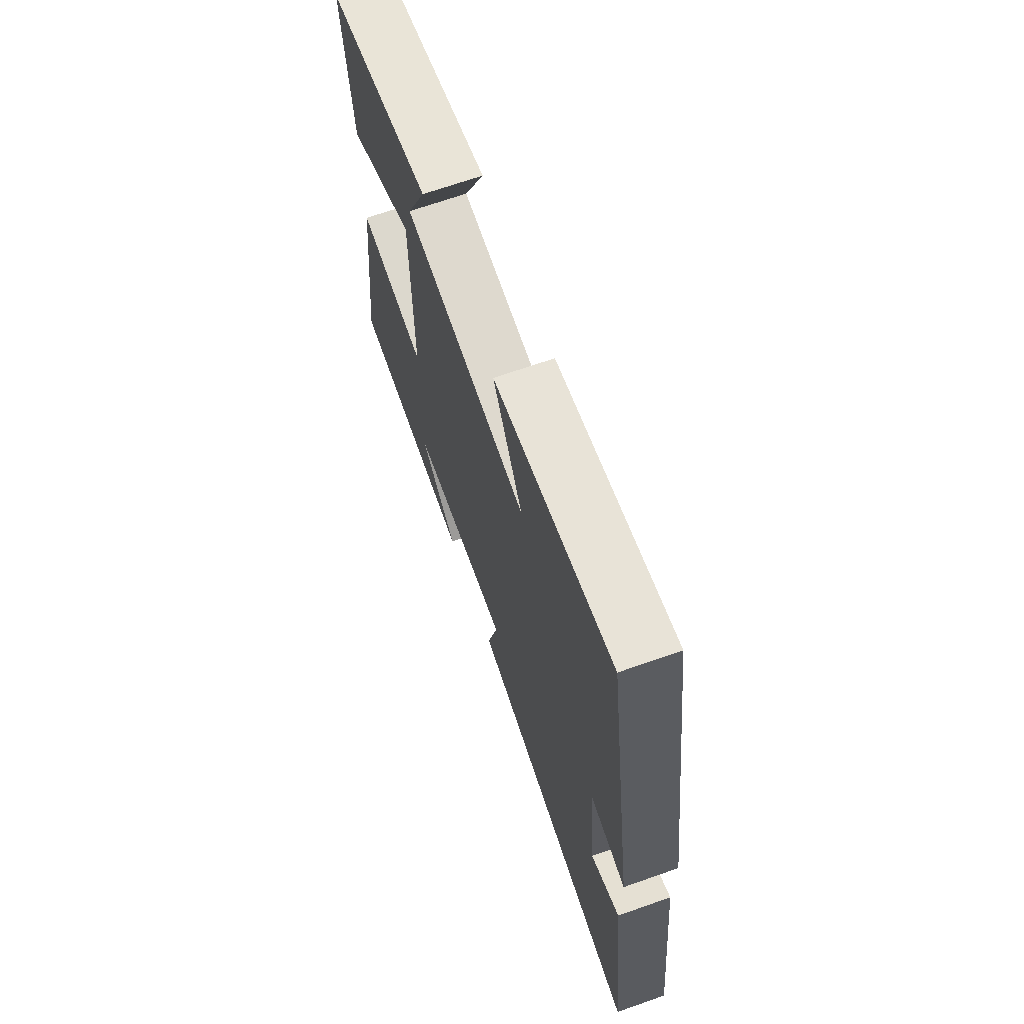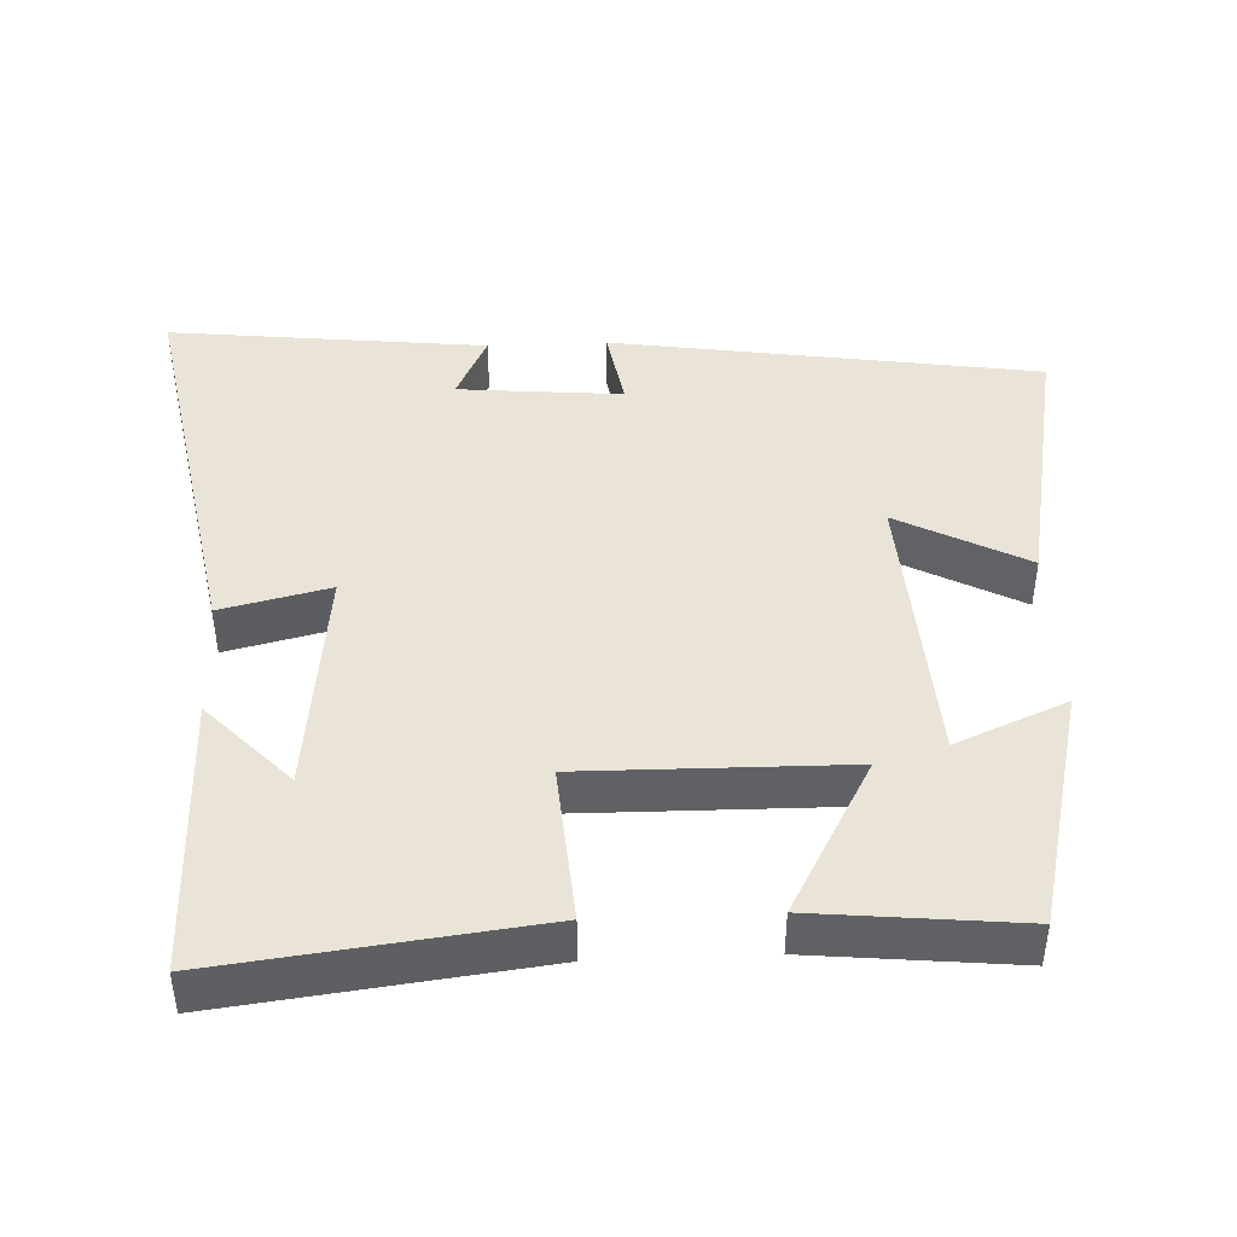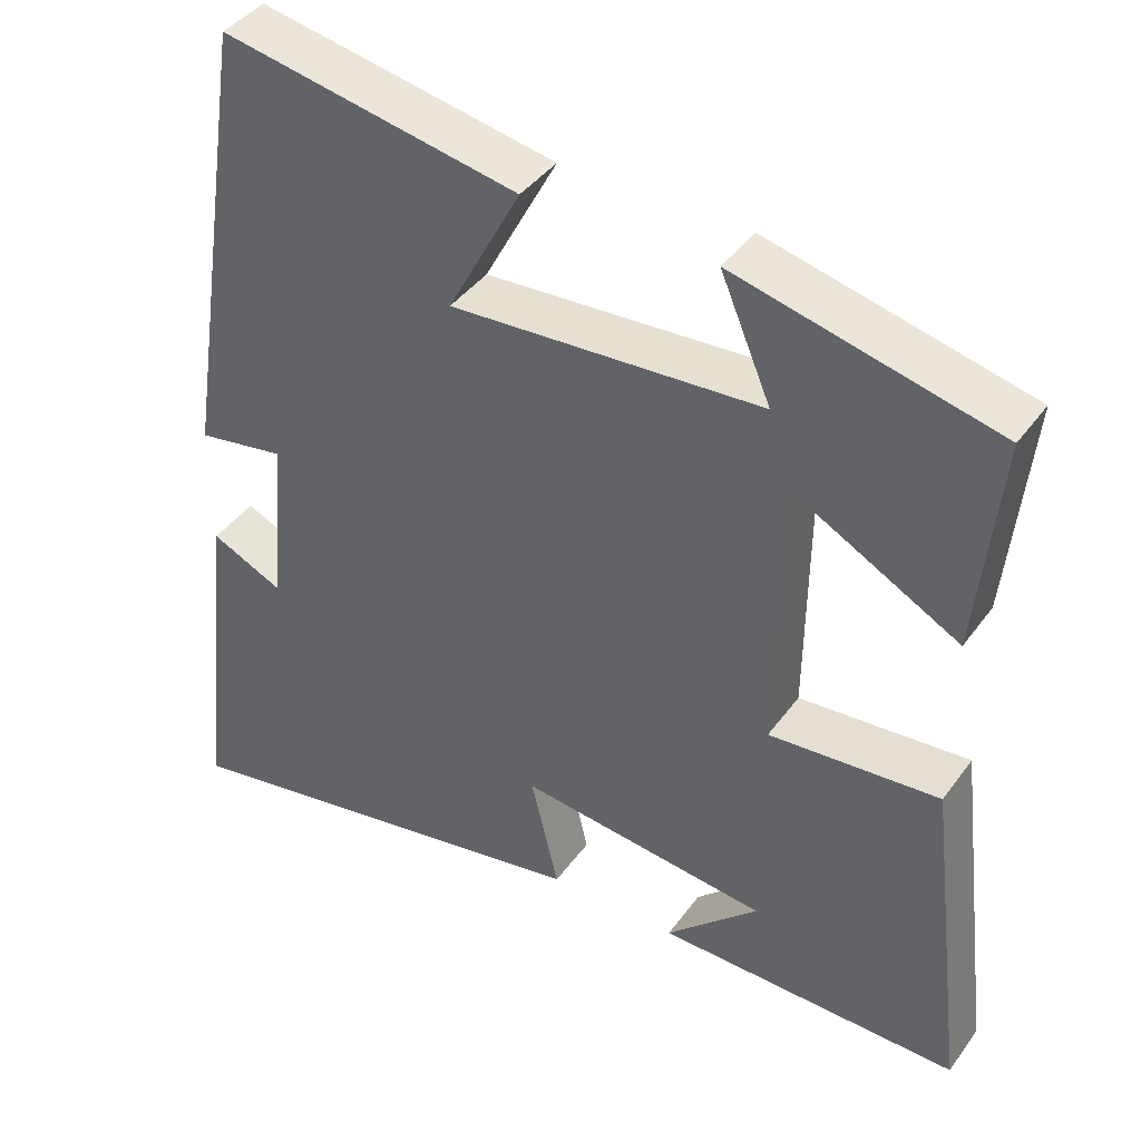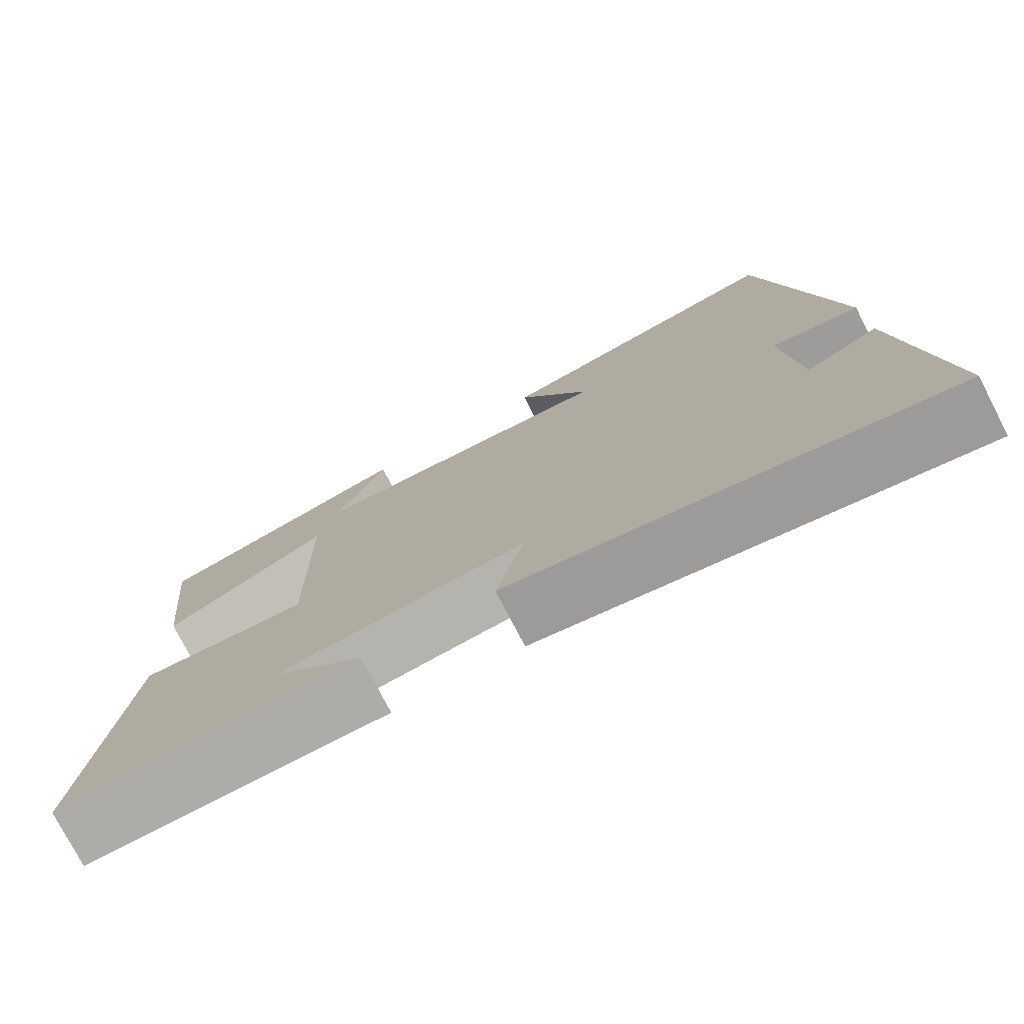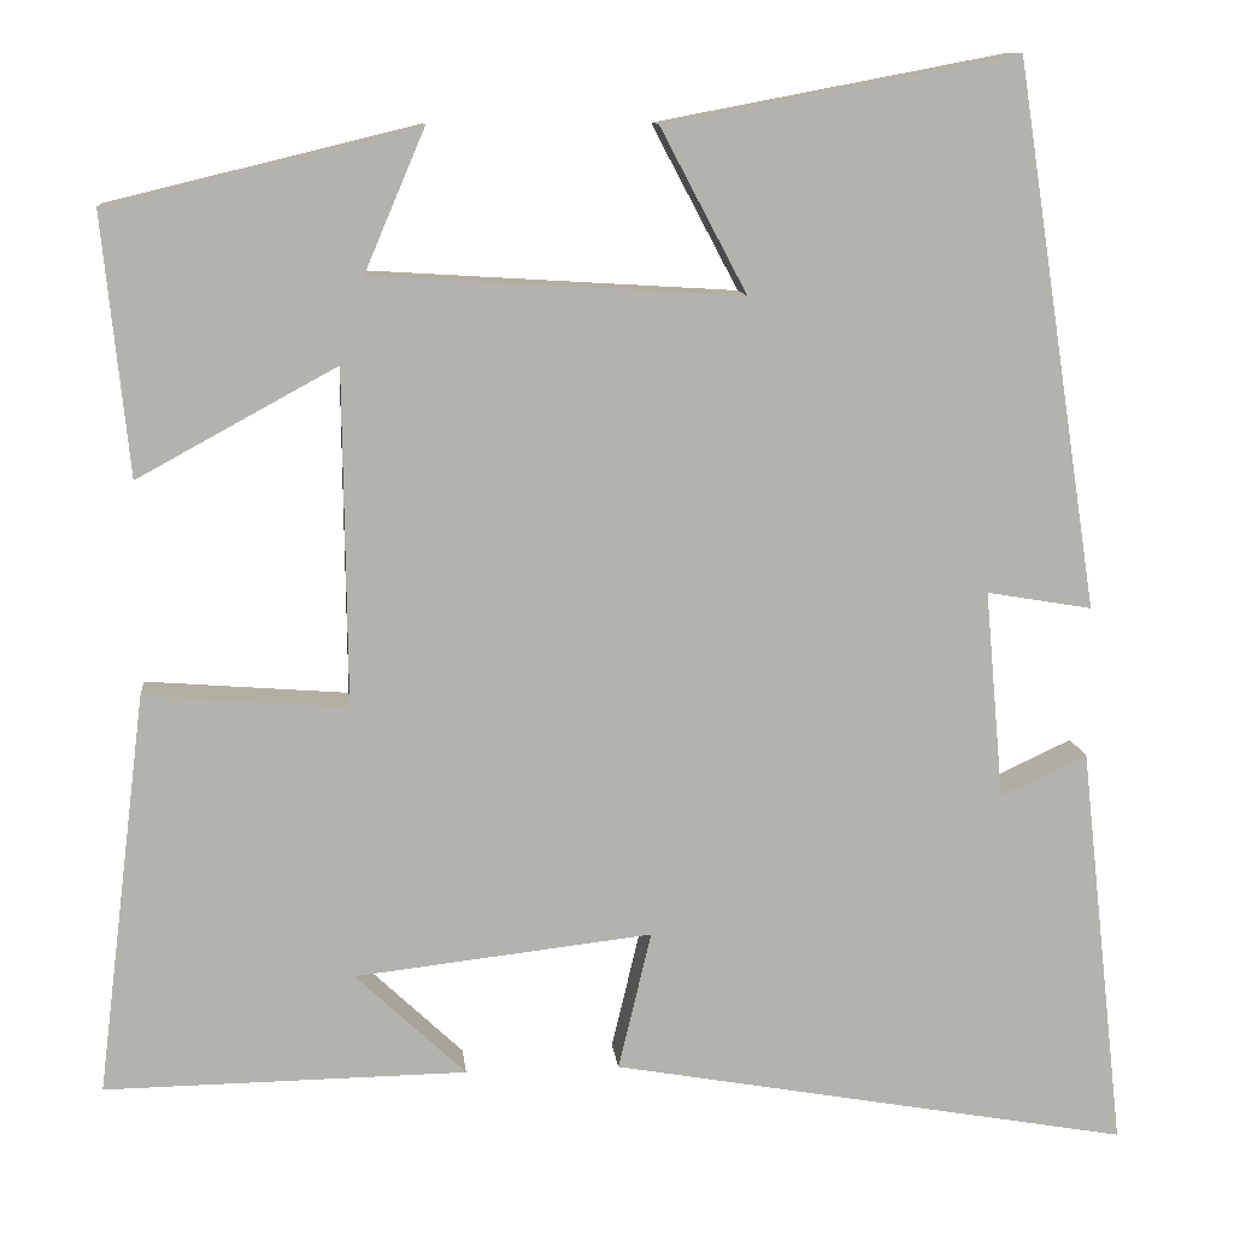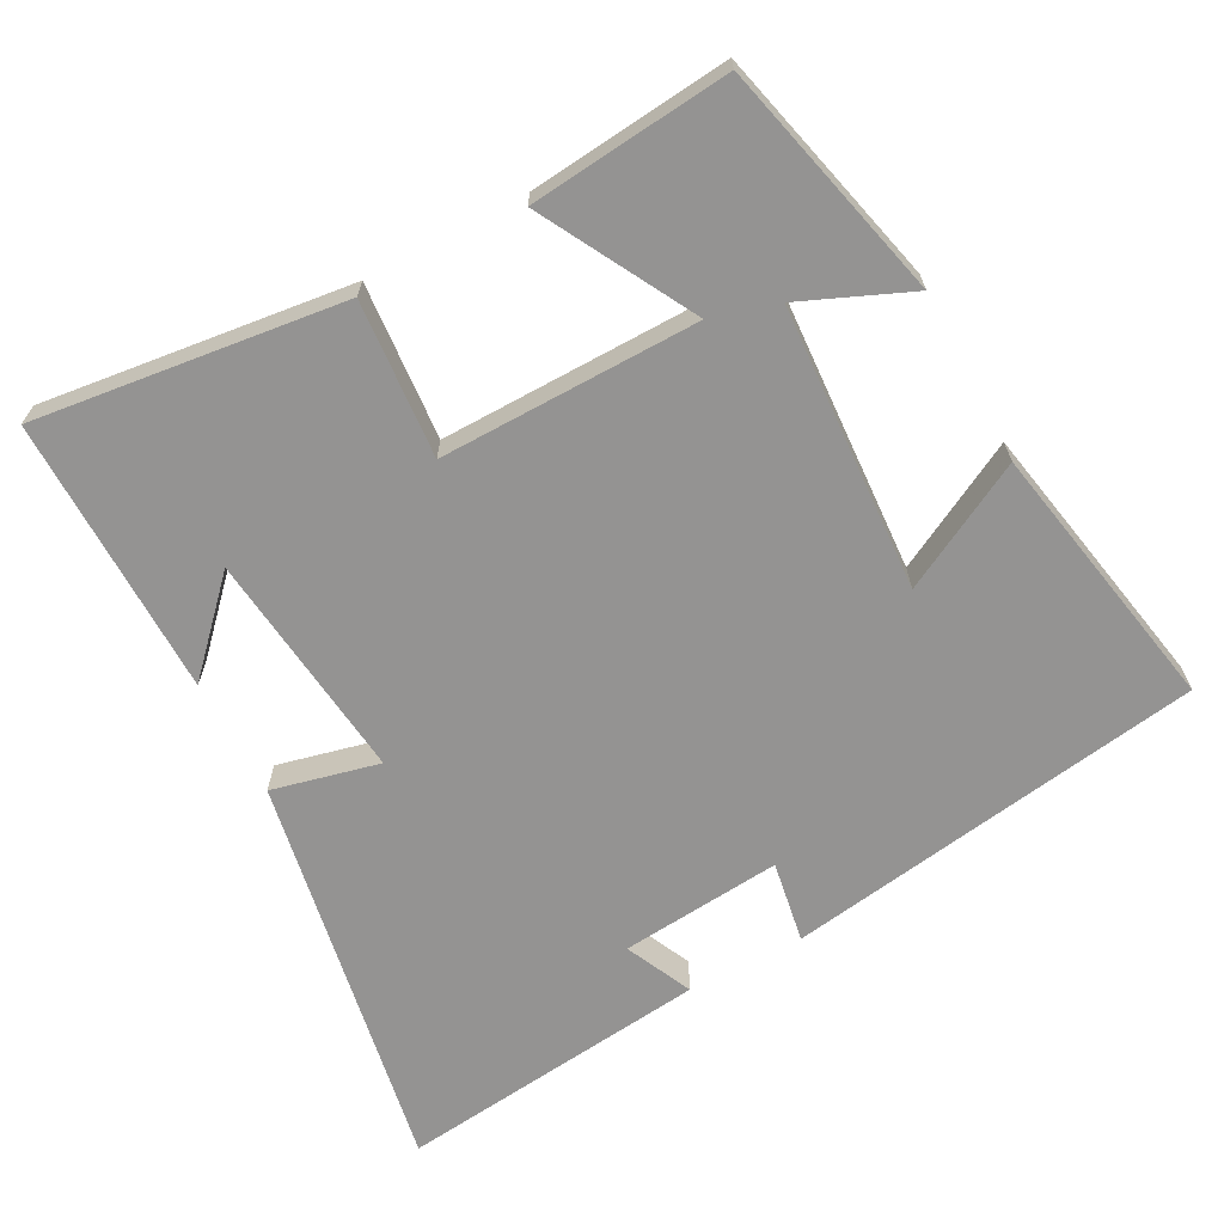
<metadata>
{"format":"obj","ext":"obj","renderer":"f3d","projection":"perspective","resolution":1024,"background":"white","views":[{"elev":68.5,"azim":70.6,"up":"+Z"},{"elev":43.5,"azim":-92.5,"up":"+Y"},{"elev":41.1,"azim":-147.3,"up":"+Z"},{"elev":-76.4,"azim":27.3,"up":"+Z"},{"elev":10.9,"azim":-6.0,"up":"+Z"},{"elev":-66.8,"azim":-61.9,"up":"+Y"}]}
</metadata>
<code>
v -0.552 0.07 -0.505
v -0.5 0.07 -0.08
v -0.285 0.07 -0.097
v -0.289 0.07 0.259
v -0.5 0.07 0.144
v -0.528 0.07 0.42
v -0.199 0.07 0.5
v -0.263 0.07 0.35
v 0.129 0.07 0.326
v 0.037 0.07 0.5
v 0.411 0.07 0.571
v 0.5 0.07 -0.008
v 0.388 0.07 0.011
v 0.408 0.07 -0.211
v 0.5 0.07 -0.168
v 0.548 0.07 -0.599
v -0.004 0.07 -0.5
v 0.031 0.07 -0.353
v -0.285 0.07 -0.389
v -0.168 0.07 -0.5
v -0.552 0 -0.505
v -0.5 0 -0.08
v -0.285 0 -0.097
v -0.289 0 0.259
v -0.5 0 0.144
v -0.528 0 0.42
v -0.199 0 0.5
v -0.263 0 0.35
v 0.129 0 0.326
v 0.037 0 0.5
v 0.411 0 0.571
v 0.5 0 -0.008
v 0.388 0 0.011
v 0.408 0 -0.211
v 0.5 0 -0.168
v 0.548 0 -0.599
v -0.004 0 -0.5
v 0.031 0 -0.353
v -0.285 0 -0.389
v -0.168 0 -0.5
f 19 20 1
f 16 17 18
f 14 15 16
f 14 16 18
f 13 14 18 19
f 9 10 11 12
f 8 9 12 13
f 5 6 7 8
f 4 5 8
f 3 4 8 13
f 19 1 2 3
f 3 13 19
f 21 40 39
f 38 37 36
f 36 35 34
f 38 36 34
f 39 38 34 33
f 32 31 30 29
f 33 32 29 28
f 28 27 26 25
f 28 25 24
f 33 28 24 23
f 23 22 21 39
f 39 33 23
f 1 21 22 2
f 2 22 23 3
f 3 23 24 4
f 4 24 25 5
f 5 25 26 6
f 6 26 27 7
f 7 27 28 8
f 8 28 29 9
f 9 29 30 10
f 10 30 31 11
f 11 31 32 12
f 12 32 33 13
f 13 33 34 14
f 14 34 35 15
f 15 35 36 16
f 16 36 37 17
f 17 37 38 18
f 18 38 39 19
f 19 39 40 20
f 20 40 21 1

</code>
